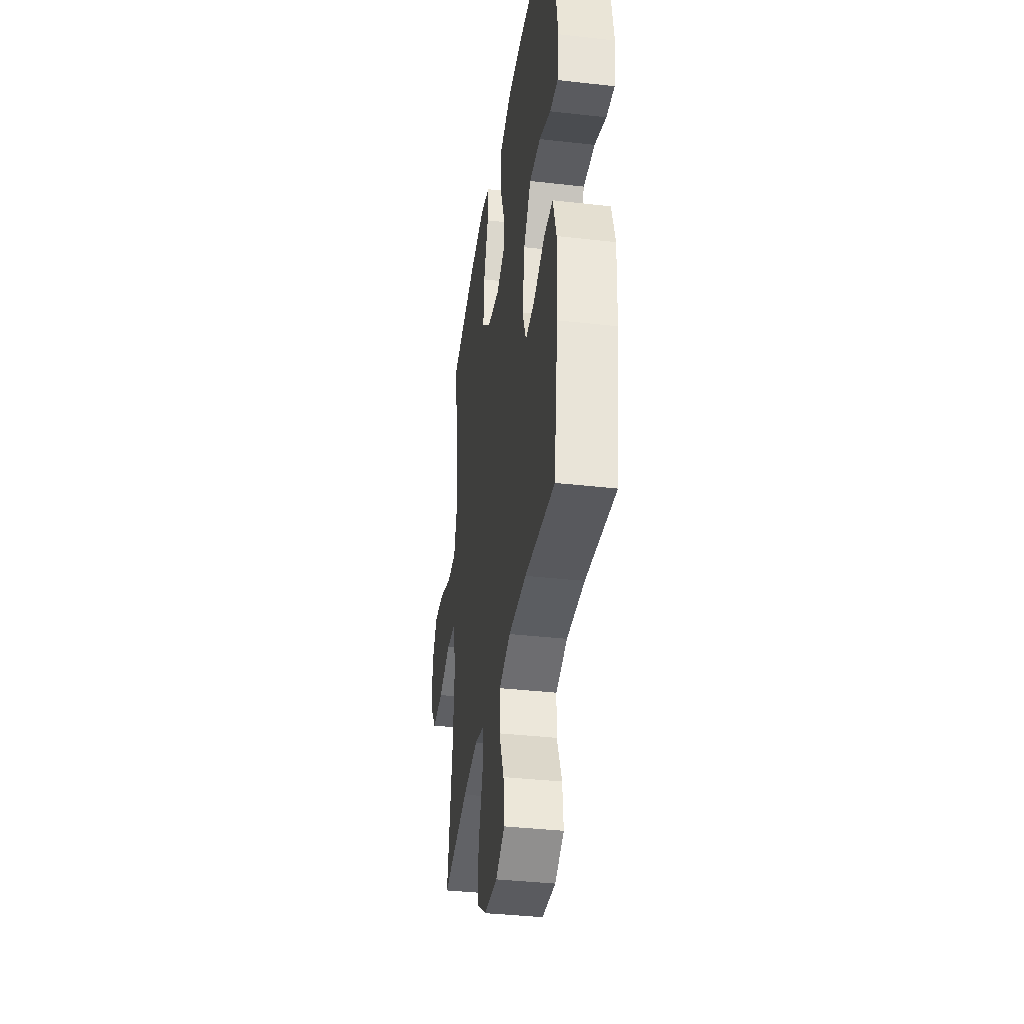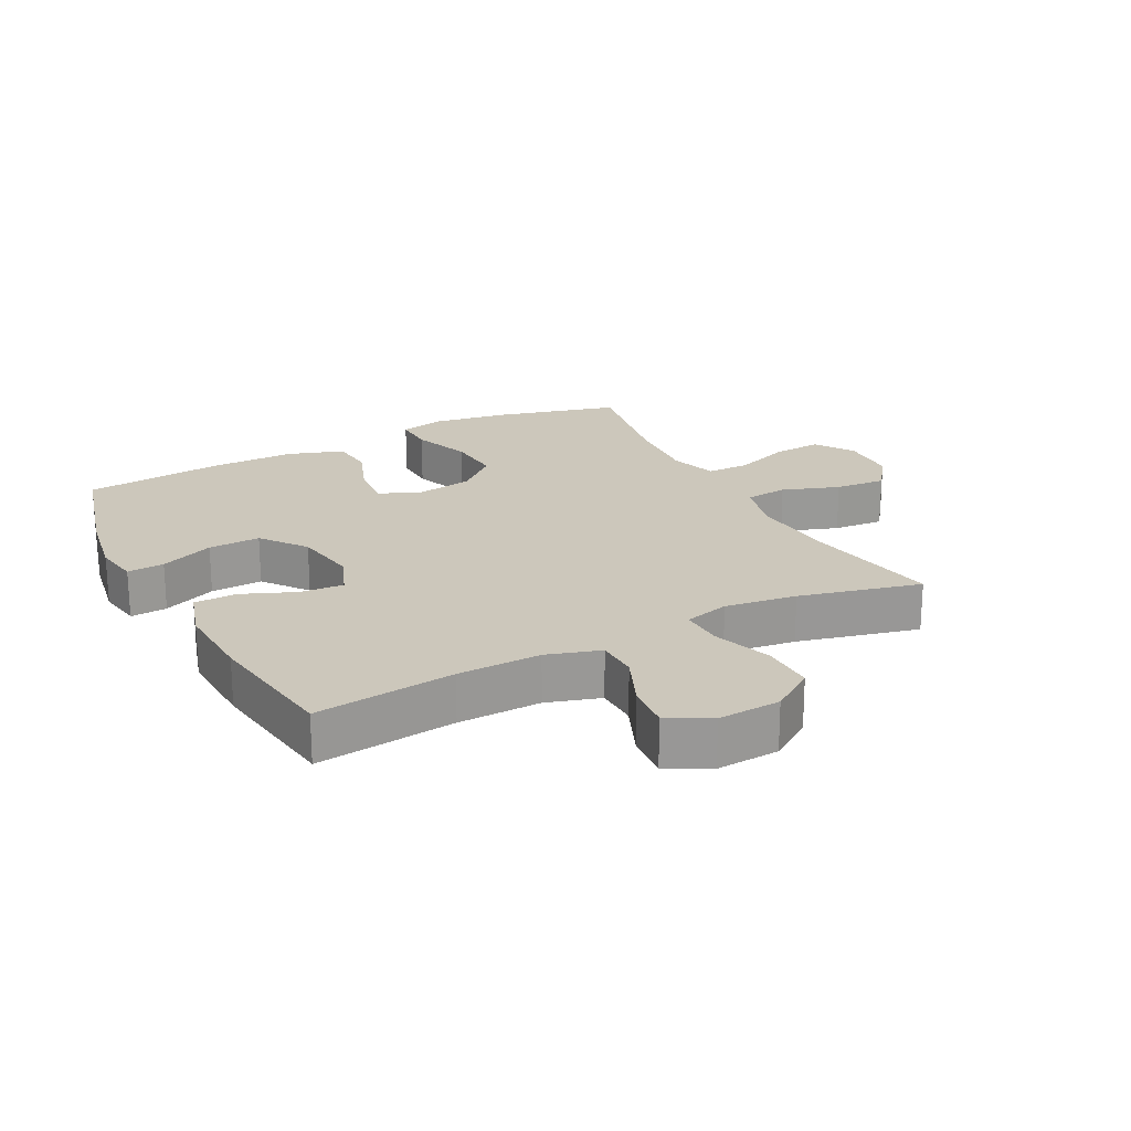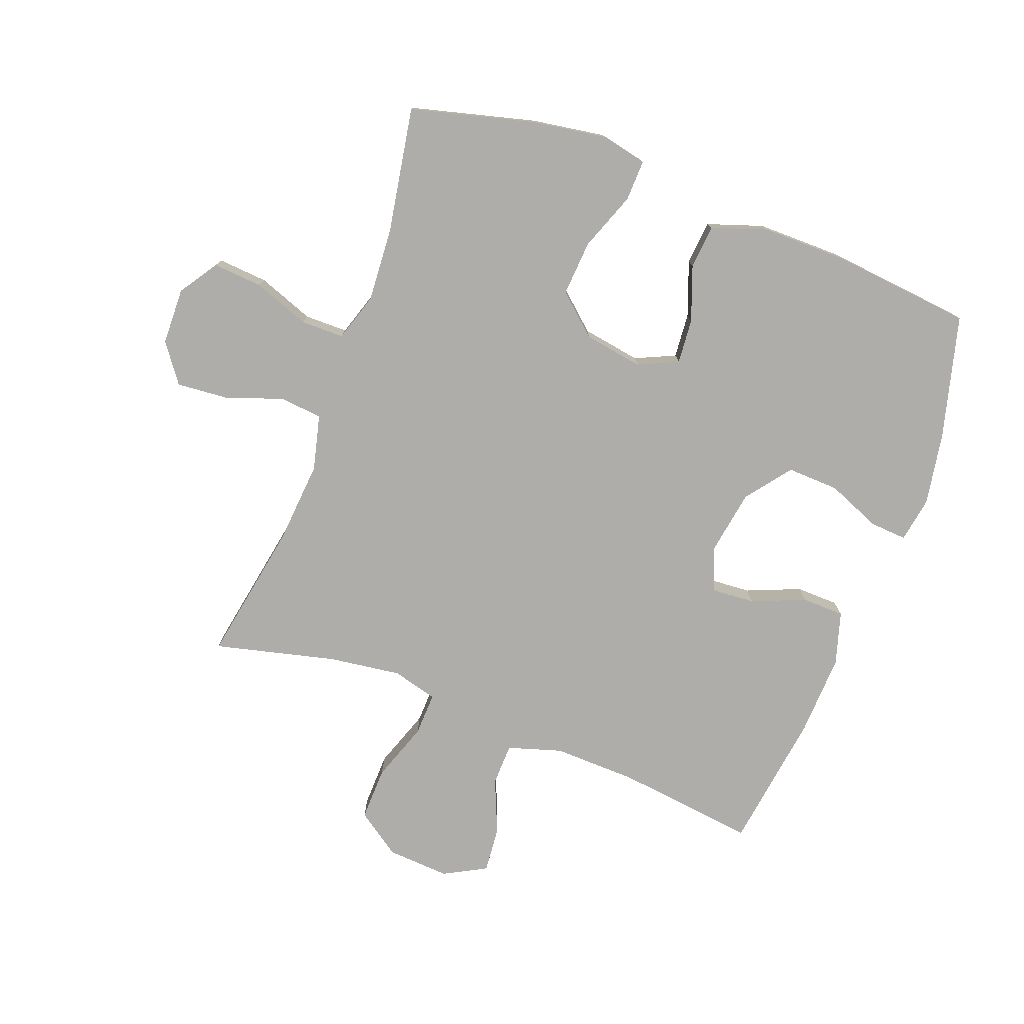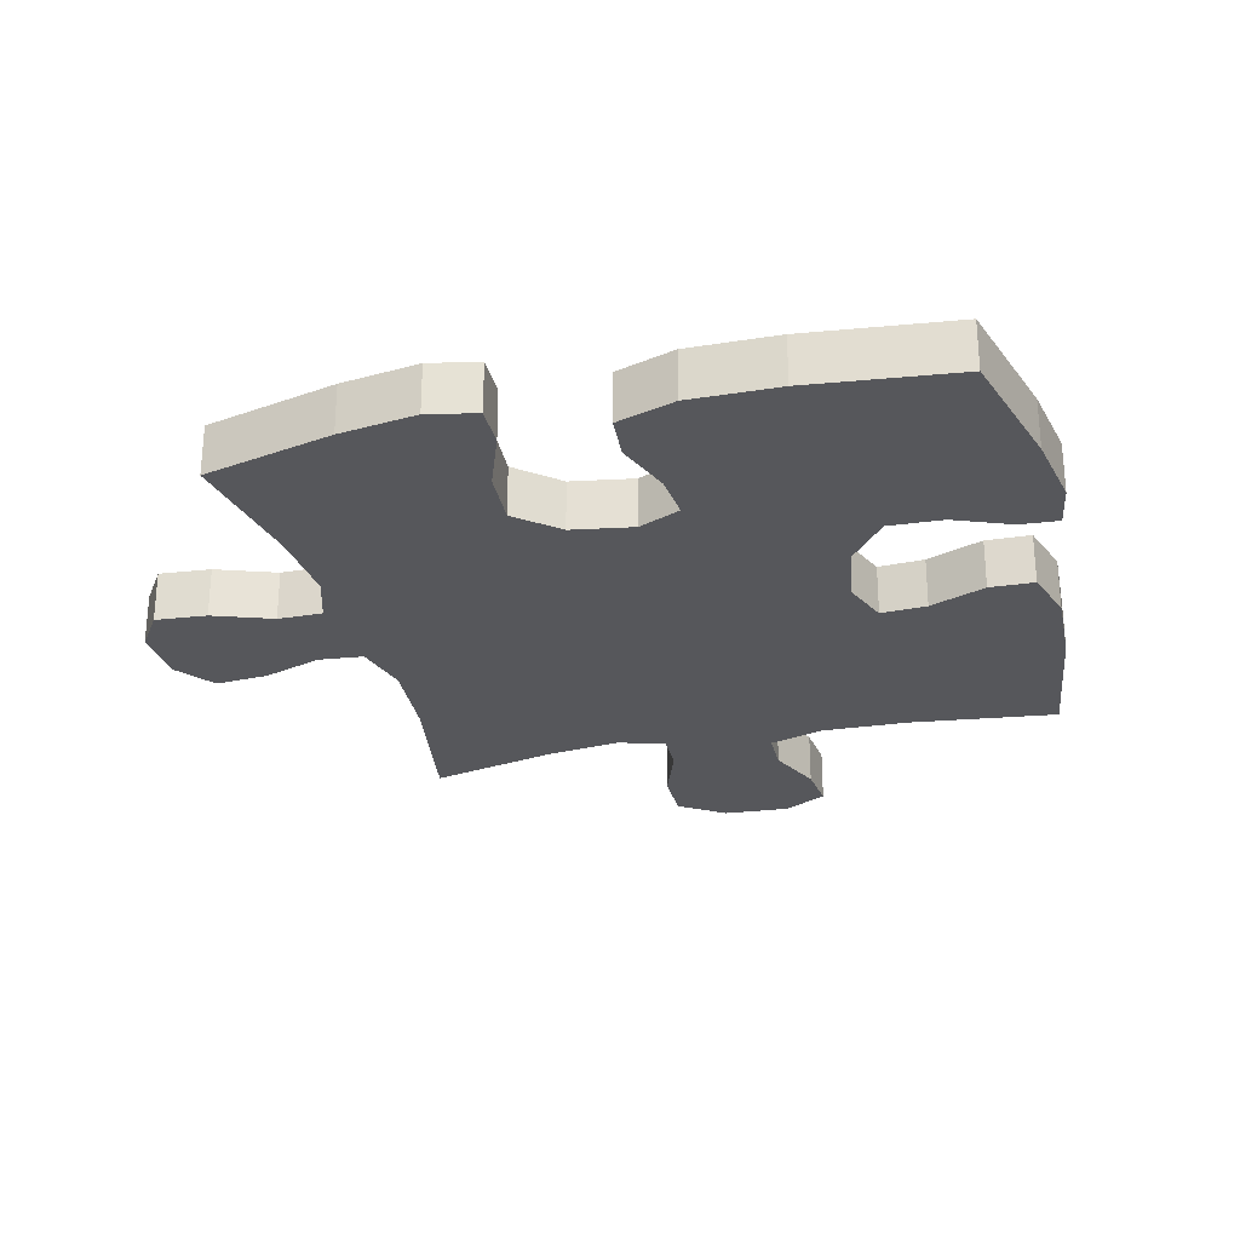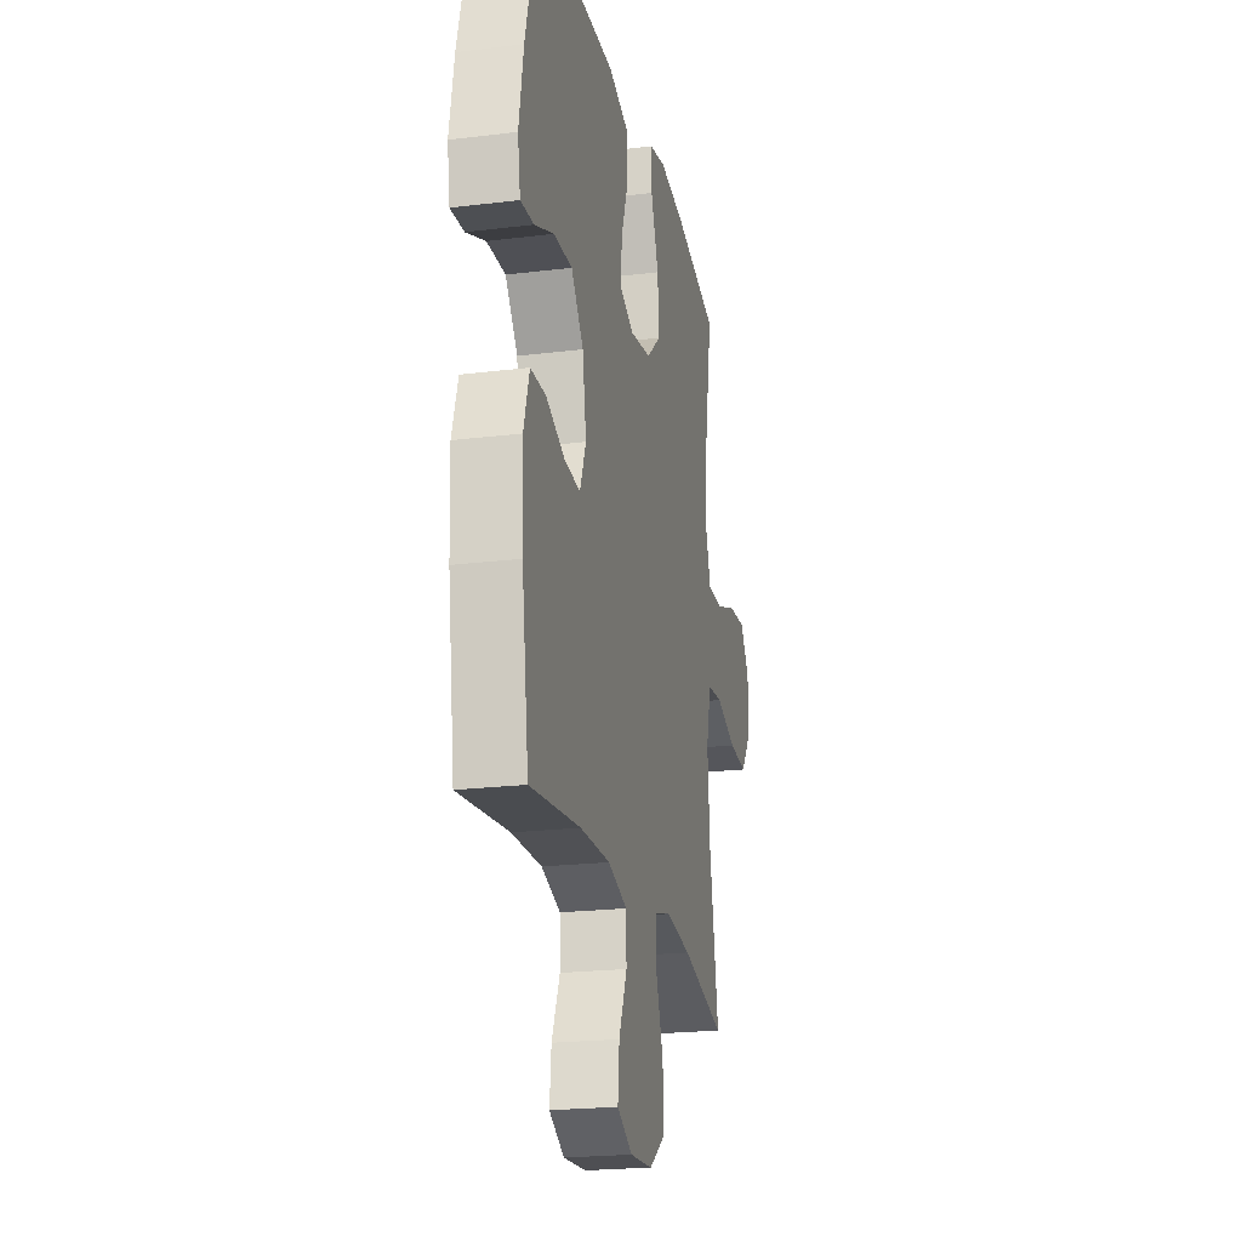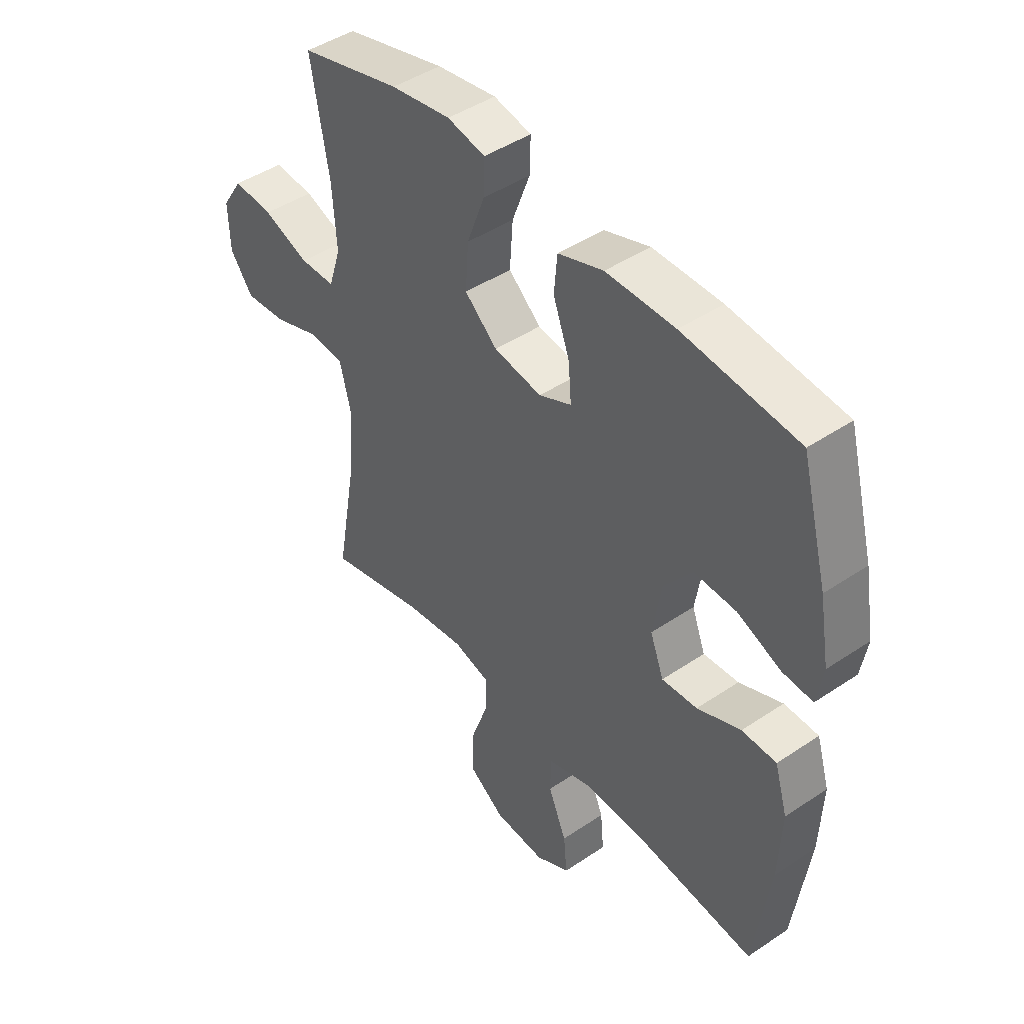
<metadata>
{"format":"obj","ext":"obj","renderer":"f3d","projection":"perspective","resolution":1024,"background":"white","views":[{"elev":-36.9,"azim":81.6,"up":"+Z"},{"elev":21.6,"azim":152.5,"up":"+Y"},{"elev":-77.4,"azim":-20.6,"up":"+Y"},{"elev":-27.2,"azim":14.2,"up":"+Y"},{"elev":-21.6,"azim":102.3,"up":"+Z"},{"elev":45.0,"azim":52.0,"up":"+Z"}]}
</metadata>
<code>
o path176
v 0.2963 0.0375 0.548
v 0.1592 0.0375 0.5485
v 0.06899 0.0375 0.5181
v 0.06274 0.0375 0.4463
v 0.09541 0.0375 0.3574
v 0.1015 0.0375 0.2847
v 0.03661 0.0375 0.2551
v -0.05903 0.0375 0.2708
v -0.1241 0.0375 0.3279
v -0.1179 0.0375 0.4179
v -0.08247 0.0375 0.5128
v -0.08059 0.0375 0.5798
v -0.1558 0.0375 0.5959
v -0.2752 0.0375 0.5771
v -0.4768 0.0375 0.5245
v -0.4411 0.0375 0.3206
v -0.433 0.0375 0.1994
v -0.4577 0.0375 0.1219
v -0.5278 0.0375 0.1215
v -0.6195 0.0375 0.1553
v -0.6998 0.0375 0.1615
v -0.7413 0.0375 0.0986
v -0.7388 0.0375 0.006038
v -0.693 0.0375 -0.05634
v -0.6098 0.0375 -0.04945
v -0.5169 0.0375 -0.01707
v -0.4474 0.0375 -0.02373
v -0.4251 0.0375 -0.1137
v -0.4362 0.0375 -0.2501
v -0.4768 0.0375 -0.4774
v -0.279 0.0375 -0.4288
v -0.162 0.0375 -0.413
v -0.08854 0.0375 -0.4325
v -0.09078 0.0375 -0.5026
v -0.1246 0.0375 -0.5986
v -0.1266 0.0375 -0.6859
v -0.05496 0.0375 -0.7355
v 0.04739 0.0375 -0.7417
v 0.1161 0.0375 -0.7046
v 0.109 0.0375 -0.6294
v 0.07226 0.0375 -0.542
v 0.07395 0.0375 -0.4736
v 0.1612 0.0375 -0.4466
v 0.297 0.0375 -0.4501
v 0.5249 0.0375 -0.4774
v 0.5563 0.0375 -0.2528
v 0.562 0.0375 -0.119
v 0.5361 0.0375 -0.03312
v 0.4671 0.0375 -0.03158
v 0.3801 0.0375 -0.0673
v 0.3091 0.0375 -0.07227
v 0.2817 0.0375 -0.000747
v 0.2988 0.0375 0.1041
v 0.3545 0.0375 0.1768
v 0.4389 0.0375 0.1736
v 0.5261 0.0375 0.1376
v 0.5863 0.0375 0.1336
v 0.5984 0.0375 0.2068
v 0.578 0.0375 0.3247
v 0.5249 0.0375 0.5245
v 0.2963 -0.0375 0.548
v 0.1592 -0.0375 0.5485
v 0.06899 -0.0375 0.5181
v 0.06274 -0.0375 0.4463
v 0.09541 -0.0375 0.3574
v 0.1015 -0.0375 0.2847
v 0.03661 -0.0375 0.2551
v -0.05903 -0.0375 0.2708
v -0.1241 -0.0375 0.3279
v -0.1179 -0.0375 0.4179
v -0.08247 -0.0375 0.5128
v -0.08059 -0.0375 0.5798
v -0.1558 -0.0375 0.5959
v -0.2752 -0.0375 0.5771
v -0.4768 -0.0375 0.5245
v -0.4411 -0.0375 0.3206
v -0.433 -0.0375 0.1994
v -0.4577 -0.0375 0.1219
v -0.5278 -0.0375 0.1215
v -0.6195 -0.0375 0.1553
v -0.6998 -0.0375 0.1615
v -0.7413 -0.0375 0.0986
v -0.7388 -0.0375 0.006038
v -0.693 -0.0375 -0.05634
v -0.6098 -0.0375 -0.04945
v -0.5169 -0.0375 -0.01707
v -0.4474 -0.0375 -0.02373
v -0.4251 -0.0375 -0.1137
v -0.4362 -0.0375 -0.2501
v -0.4768 -0.0375 -0.4774
v -0.279 -0.0375 -0.4288
v -0.162 -0.0375 -0.413
v -0.08854 -0.0375 -0.4325
v -0.09078 -0.0375 -0.5026
v -0.1246 -0.0375 -0.5986
v -0.1266 -0.0375 -0.6859
v -0.05496 -0.0375 -0.7355
v 0.04739 -0.0375 -0.7417
v 0.1161 -0.0375 -0.7046
v 0.109 -0.0375 -0.6294
v 0.07226 -0.0375 -0.542
v 0.07395 -0.0375 -0.4736
v 0.1612 -0.0375 -0.4466
v 0.297 -0.0375 -0.4501
v 0.5249 -0.0375 -0.4774
v 0.5563 -0.0375 -0.2528
v 0.562 -0.0375 -0.119
v 0.5361 -0.0375 -0.03312
v 0.4671 -0.0375 -0.03158
v 0.3801 -0.0375 -0.0673
v 0.3091 -0.0375 -0.07227
v 0.2817 -0.0375 -0.000747
v 0.2988 -0.0375 0.1041
v 0.3545 -0.0375 0.1768
v 0.4389 -0.0375 0.1736
v 0.5261 -0.0375 0.1376
v 0.5863 -0.0375 0.1336
v 0.5984 -0.0375 0.2068
v 0.578 -0.0375 0.3247
v 0.5249 -0.0375 0.5245
v -0.6998 0.0375 0.1615
v -0.6998 0.0375 0.1615
v -0.7413 0.0375 0.0986
v -0.7388 0.0375 0.006038
v -0.693 0.0375 -0.05634
v -0.6195 0.0375 0.1553
v -0.6098 0.0375 -0.04945
v -0.5278 0.0375 0.1215
v -0.5169 0.0375 -0.01707
v -0.4577 0.0375 0.1219
v -0.4577 0.0375 0.1219
v -0.4474 0.0375 -0.02373
v -0.4474 0.0375 -0.02373
v -0.4768 0.0375 0.5245
v -0.4768 0.0375 0.5245
v -0.4411 0.0375 0.3206
v -0.4362 0.0375 -0.2501
v -0.4768 0.0375 -0.4774
v -0.4768 0.0375 -0.4774
v -0.433 0.0375 0.1994
v -0.4251 0.0375 -0.1137
v -0.279 0.0375 -0.4288
v -0.2752 0.0375 0.5771
v -0.162 0.0375 -0.413
v -0.1558 0.0375 0.5959
v -0.08854 0.0375 -0.4325
v -0.08854 0.0375 -0.4325
v -0.08059 0.0375 0.5798
v -0.08059 0.0375 0.5798
v -0.1241 0.0375 0.3279
v -0.1179 0.0375 0.4179
v -0.1246 0.0375 -0.5986
v -0.1266 0.0375 -0.6859
v -0.05496 0.0375 -0.7355
v -0.09078 0.0375 -0.5026
v -0.05903 0.0375 0.2708
v -0.08247 0.0375 0.5128
v 0.03661 0.0375 0.2551
v 0.04739 0.0375 -0.7417
v 0.1015 0.0375 0.2847
v 0.1015 0.0375 0.2847
v 0.07226 0.0375 -0.542
v 0.07395 0.0375 -0.4736
v 0.07395 0.0375 -0.4736
v 0.1161 0.0375 -0.7046
v 0.1161 0.0375 -0.7046
v 0.06899 0.0375 0.5181
v 0.06899 0.0375 0.5181
v 0.06274 0.0375 0.4463
v 0.09541 0.0375 0.3574
v 0.1592 0.0375 0.5485
v 0.109 0.0375 -0.6294
v 0.1612 0.0375 -0.4466
v 0.2963 0.0375 0.548
v 0.297 0.0375 -0.4501
v 0.2817 0.0375 -0.000747
v 0.2988 0.0375 0.1041
v 0.3091 0.0375 -0.07227
v 0.3091 0.0375 -0.07227
v 0.3545 0.0375 0.1768
v 0.3801 0.0375 -0.0673
v 0.4389 0.0375 0.1736
v 0.4671 0.0375 -0.03158
v 0.5261 0.0375 0.1376
v 0.5361 0.0375 -0.03312
v 0.5361 0.0375 -0.03312
v 0.5249 0.0375 0.5245
v 0.5249 0.0375 0.5245
v 0.5249 0.0375 -0.4774
v 0.5249 0.0375 -0.4774
v 0.5863 0.0375 0.1336
v 0.5863 0.0375 0.1336
v 0.562 0.0375 -0.119
v 0.5563 0.0375 -0.2528
v 0.578 0.0375 0.3247
v 0.5984 0.0375 0.2068
v -0.6998 -0.0375 0.1615
v -0.6998 -0.0375 0.1615
v -0.7413 -0.0375 0.0986
v -0.7388 -0.0375 0.006038
v -0.693 -0.0375 -0.05634
v -0.6195 -0.0375 0.1553
v -0.6098 -0.0375 -0.04945
v -0.5278 -0.0375 0.1215
v -0.5169 -0.0375 -0.01707
v -0.4577 -0.0375 0.1219
v -0.4577 -0.0375 0.1219
v -0.4474 -0.0375 -0.02373
v -0.4474 -0.0375 -0.02373
v -0.4768 -0.0375 0.5245
v -0.4768 -0.0375 0.5245
v -0.4411 -0.0375 0.3206
v -0.4362 -0.0375 -0.2501
v -0.4768 -0.0375 -0.4774
v -0.4768 -0.0375 -0.4774
v -0.433 -0.0375 0.1994
v -0.4251 -0.0375 -0.1137
v -0.279 -0.0375 -0.4288
v -0.2752 -0.0375 0.5771
v -0.162 -0.0375 -0.413
v -0.1558 -0.0375 0.5959
v -0.08854 -0.0375 -0.4325
v -0.08854 -0.0375 -0.4325
v -0.08059 -0.0375 0.5798
v -0.08059 -0.0375 0.5798
v -0.1241 -0.0375 0.3279
v -0.1179 -0.0375 0.4179
v -0.1246 -0.0375 -0.5986
v -0.1266 -0.0375 -0.6859
v -0.05496 -0.0375 -0.7355
v -0.09078 -0.0375 -0.5026
v -0.05903 -0.0375 0.2708
v -0.08247 -0.0375 0.5128
v 0.03661 -0.0375 0.2551
v 0.04739 -0.0375 -0.7417
v 0.1015 -0.0375 0.2847
v 0.1015 -0.0375 0.2847
v 0.07226 -0.0375 -0.542
v 0.07395 -0.0375 -0.4736
v 0.07395 -0.0375 -0.4736
v 0.1161 -0.0375 -0.7046
v 0.1161 -0.0375 -0.7046
v 0.06899 -0.0375 0.5181
v 0.06899 -0.0375 0.5181
v 0.06274 -0.0375 0.4463
v 0.09541 -0.0375 0.3574
v 0.1592 -0.0375 0.5485
v 0.109 -0.0375 -0.6294
v 0.1612 -0.0375 -0.4466
v 0.2963 -0.0375 0.548
v 0.297 -0.0375 -0.4501
v 0.2817 -0.0375 -0.000747
v 0.2988 -0.0375 0.1041
v 0.3091 -0.0375 -0.07227
v 0.3091 -0.0375 -0.07227
v 0.3545 -0.0375 0.1768
v 0.3801 -0.0375 -0.0673
v 0.4389 -0.0375 0.1736
v 0.4671 -0.0375 -0.03158
v 0.5261 -0.0375 0.1376
v 0.5361 -0.0375 -0.03312
v 0.5361 -0.0375 -0.03312
v 0.5249 -0.0375 0.5245
v 0.5249 -0.0375 0.5245
v 0.5249 -0.0375 -0.4774
v 0.5249 -0.0375 -0.4774
v 0.5863 -0.0375 0.1336
v 0.5863 -0.0375 0.1336
v 0.562 -0.0375 -0.119
v 0.5563 -0.0375 -0.2528
v 0.578 -0.0375 0.3247
v 0.5984 -0.0375 0.2068
f 229 230 228
f 220 234 232
f 258 260 272
f 231 238 239
f 208 232 206
f 269 257 270
f 221 227 233
f 270 251 265
f 257 269 259
f 270 257 251
f 250 271 263
f 217 232 208
f 271 258 272
f 213 220 217
f 254 251 257
f 222 254 252
f 208 206 205
f 221 233 224
f 249 254 222
f 222 252 220
f 216 226 212
f 206 204 205
f 231 239 222
f 230 238 228
f 238 230 248
f 251 254 249
f 239 249 222
f 206 232 216
f 256 258 271
f 212 219 210
f 236 256 246
f 247 246 250
f 226 227 212
f 246 256 250
f 250 256 271
f 252 253 234
f 202 203 204
f 218 213 214
f 220 252 234
f 234 253 236
f 259 269 261
f 246 247 245
f 219 227 221
f 202 199 200
f 216 232 226
f 203 200 201
f 235 248 230
f 253 256 236
f 203 202 200
f 212 227 219
f 245 247 243
f 220 232 217
f 205 204 203
f 218 220 213
f 272 260 267
f 241 248 235
f 228 238 231
f 199 202 197
f 122 22 82 198
f 22 23 83 82
f 23 24 84 83
f 20 21 81 80
f 24 25 85 84
f 19 20 80 79
f 25 26 86 85
f 131 19 79 207
f 26 133 209 86
f 135 16 76 211
f 29 139 215 89
f 17 18 78 77
f 27 28 88 87
f 16 17 77 76
f 28 29 89 88
f 30 31 91 90
f 14 15 75 74
f 31 32 92 91
f 13 14 74 73
f 32 147 223 92
f 149 13 73 225
f 9 10 70 69
f 35 36 96 95
f 36 37 97 96
f 34 35 95 94
f 8 9 69 68
f 11 12 72 71
f 10 11 71 70
f 33 34 94 93
f 7 8 68 67
f 37 38 98 97
f 161 7 67 237
f 41 164 240 101
f 38 166 242 98
f 168 4 64 244
f 4 5 65 64
f 2 3 63 62
f 40 41 101 100
f 39 40 100 99
f 42 43 103 102
f 5 6 66 65
f 1 2 62 61
f 43 44 104 103
f 52 53 113 112
f 179 52 112 255
f 53 54 114 113
f 50 51 111 110
f 54 55 115 114
f 49 50 110 109
f 55 56 116 115
f 186 49 109 262
f 188 1 61 264
f 44 190 266 104
f 56 192 268 116
f 47 48 108 107
f 46 47 107 106
f 45 46 106 105
f 59 60 120 119
f 58 59 119 118
f 57 58 118 117
f 153 152 154
f 144 156 158
f 182 196 184
f 155 163 162
f 132 130 156
f 193 194 181
f 145 157 151
f 194 189 175
f 181 183 193
f 194 175 181
f 174 187 195
f 141 132 156
f 195 196 182
f 137 141 144
f 178 181 175
f 146 176 178
f 132 129 130
f 145 148 157
f 173 146 178
f 146 144 176
f 140 136 150
f 130 129 128
f 155 146 163
f 154 152 162
f 162 172 154
f 175 173 178
f 163 146 173
f 130 140 156
f 180 195 182
f 136 134 143
f 160 170 180
f 171 174 170
f 150 136 151
f 170 174 180
f 174 195 180
f 176 158 177
f 126 128 127
f 142 138 137
f 144 158 176
f 158 160 177
f 183 185 193
f 170 169 171
f 143 145 151
f 126 124 123
f 140 150 156
f 127 125 124
f 159 154 172
f 177 160 180
f 127 124 126
f 136 143 151
f 169 167 171
f 144 141 156
f 129 127 128
f 142 137 144
f 196 191 184
f 165 159 172
f 152 155 162
f 123 121 126

</code>
